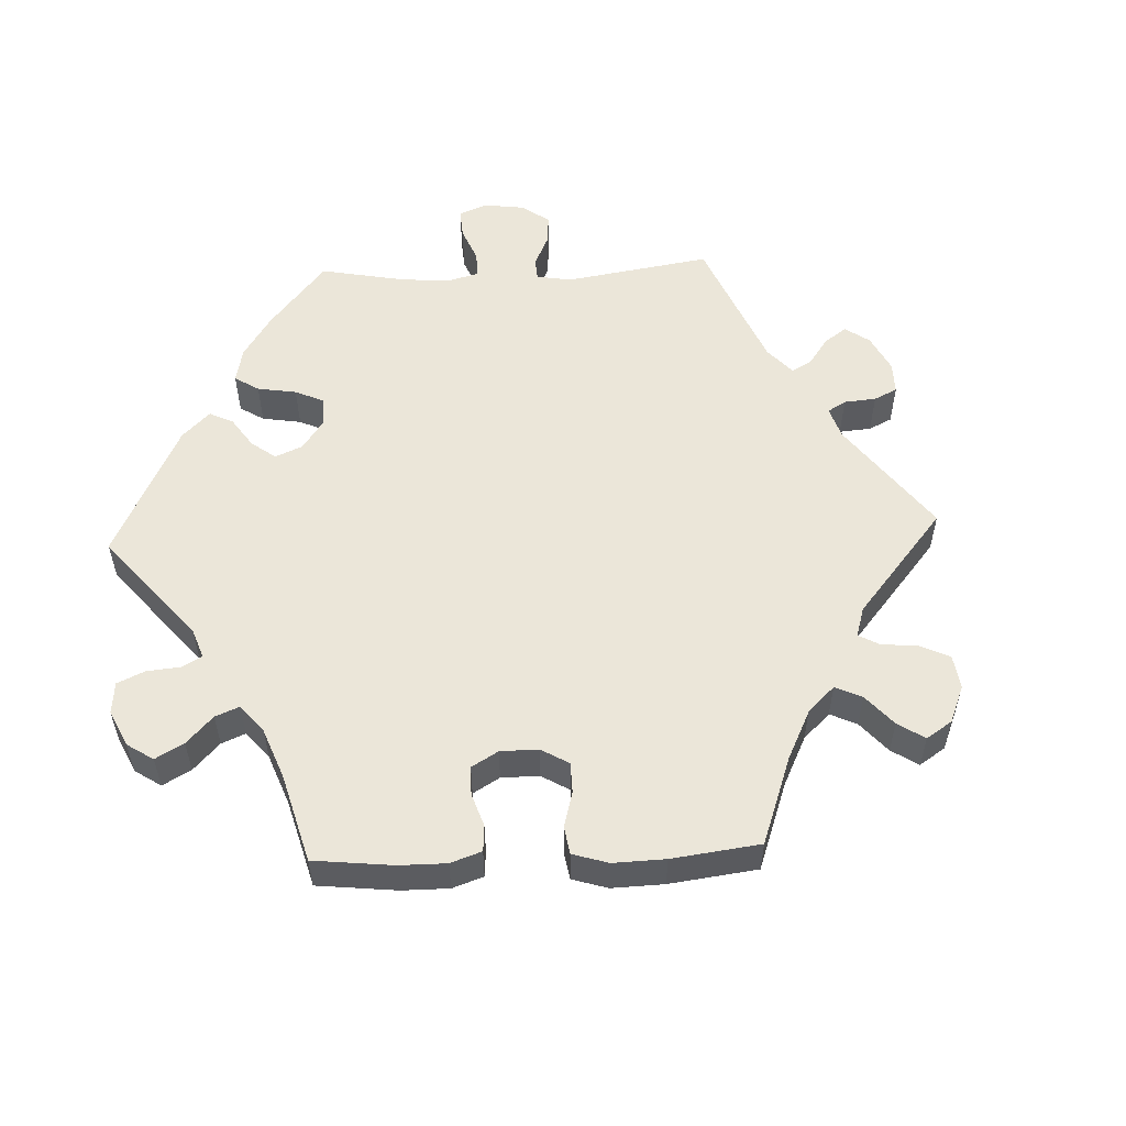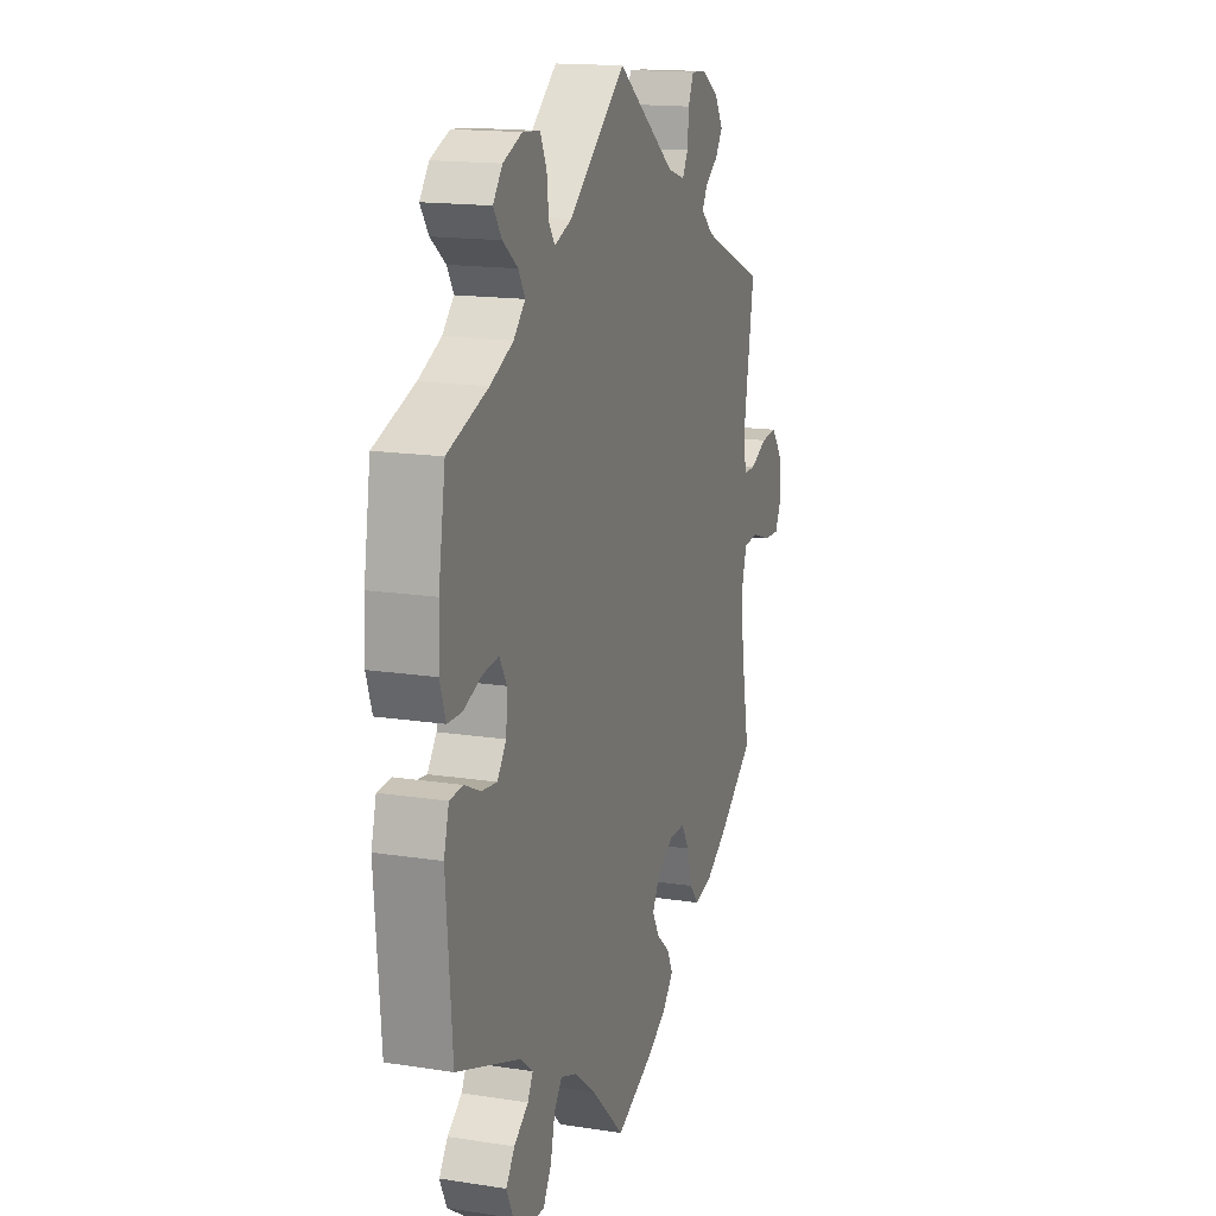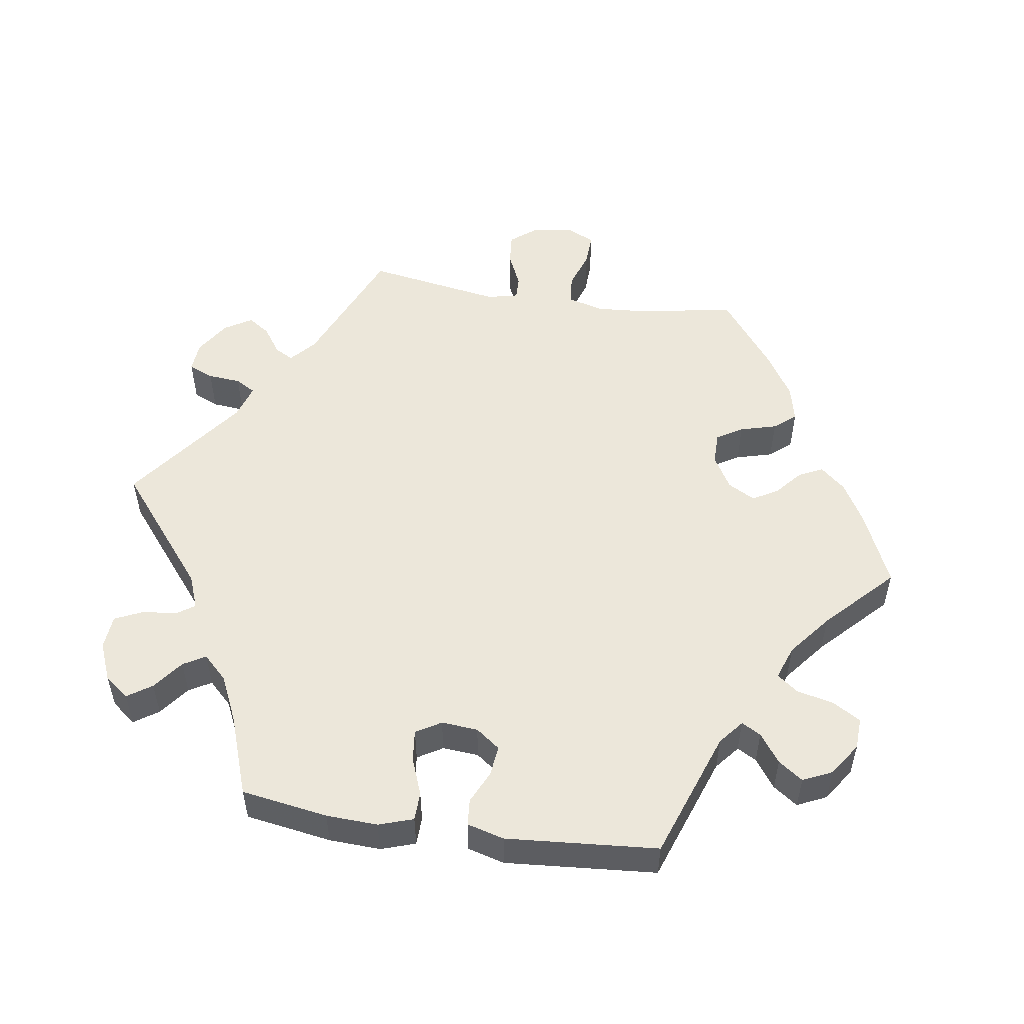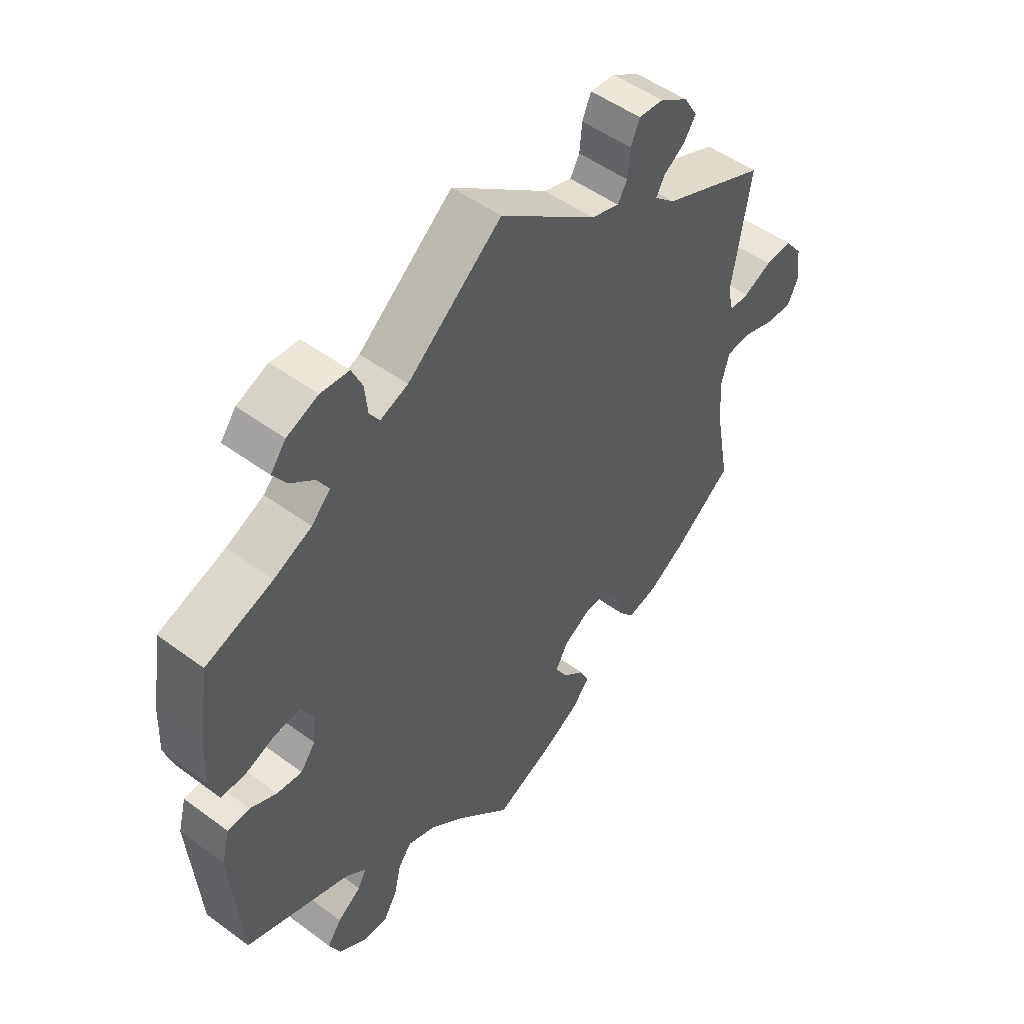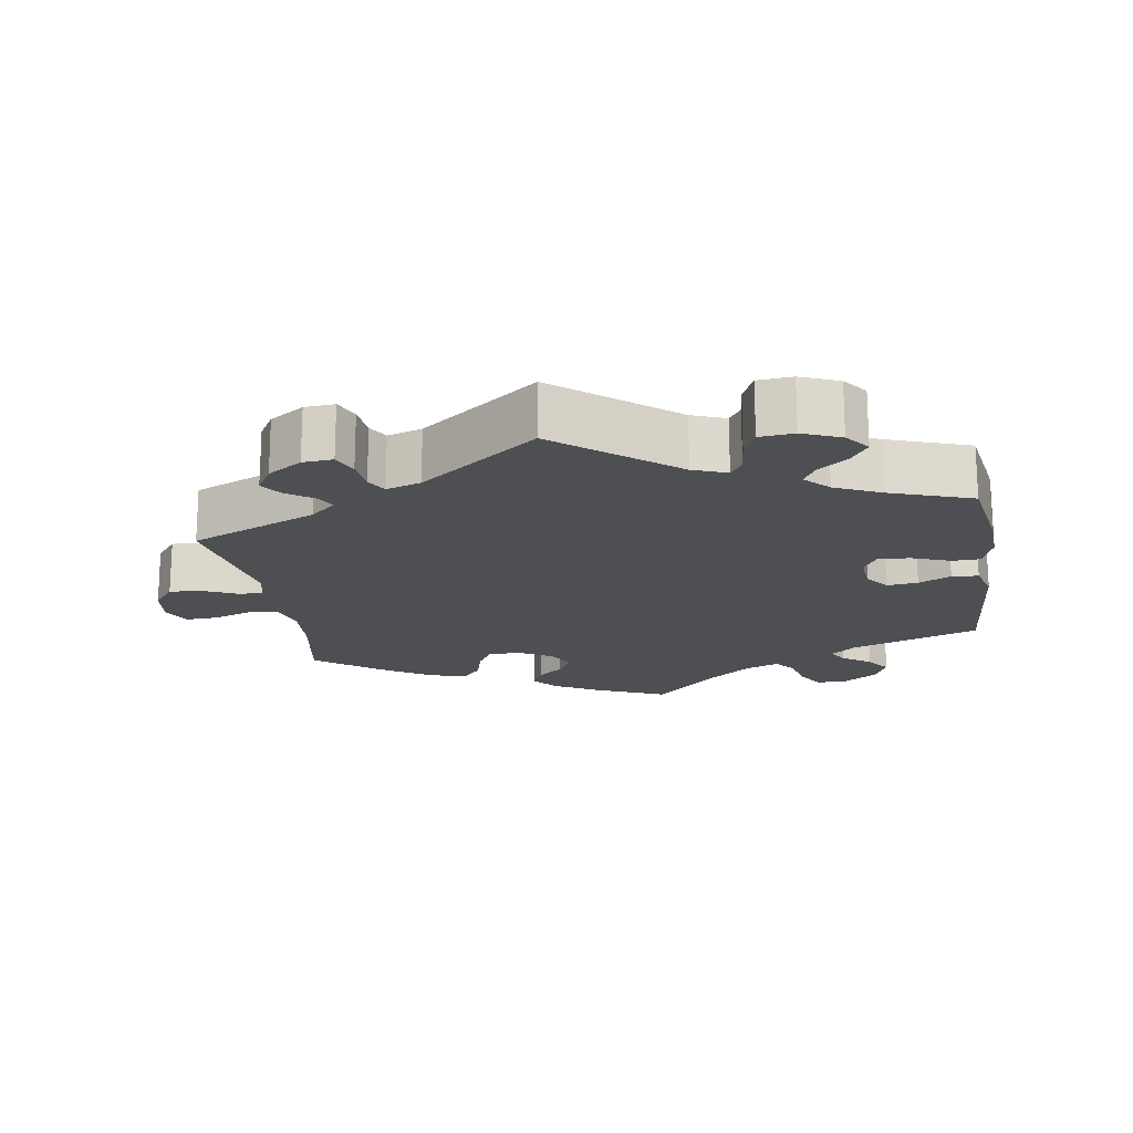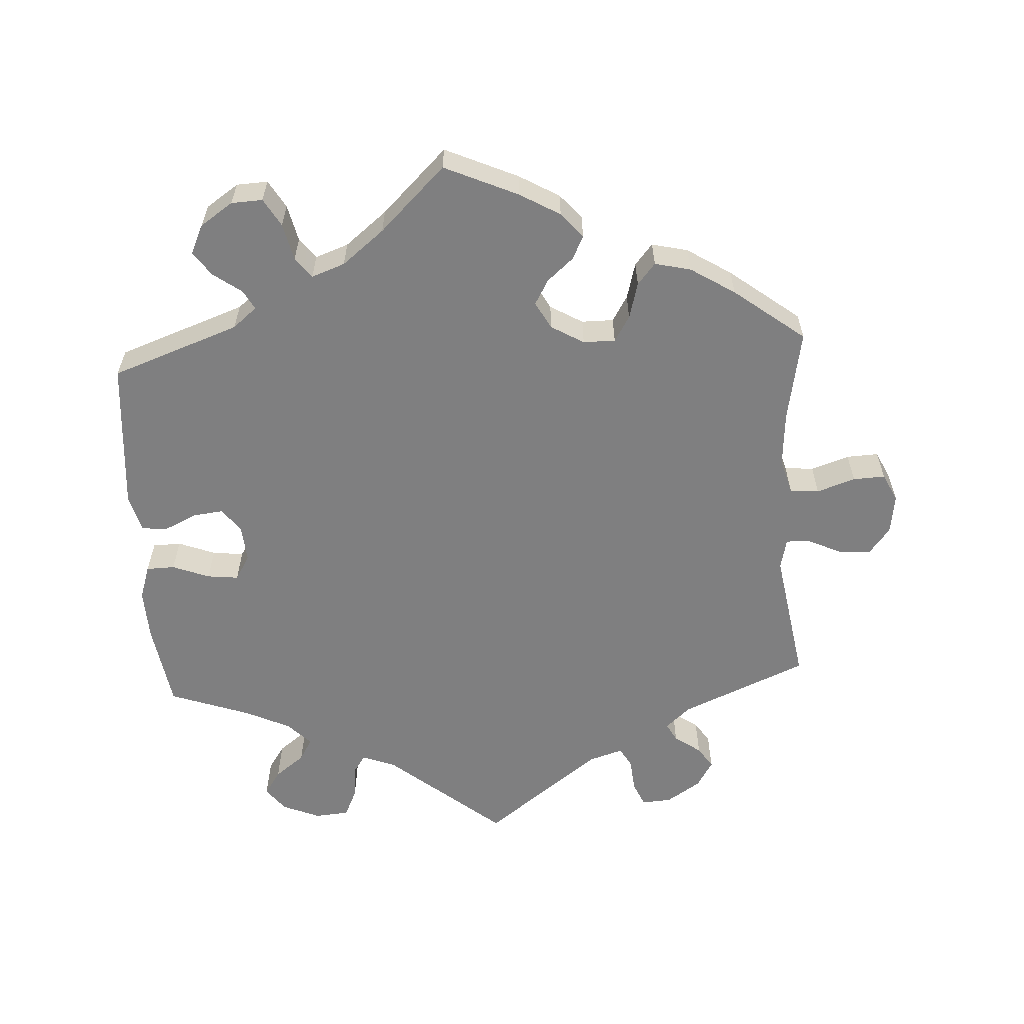
<metadata>
{"format":"obj","ext":"obj","renderer":"f3d","projection":"perspective","resolution":1024,"background":"white","views":[{"elev":55.1,"azim":-152.4,"up":"+Y"},{"elev":15.7,"azim":108.1,"up":"+Z"},{"elev":52.7,"azim":98.7,"up":"+Y"},{"elev":50.1,"azim":129.1,"up":"+Z"},{"elev":-18.1,"azim":9.3,"up":"+Y"},{"elev":-59.7,"azim":-176.6,"up":"+Y"}]}
</metadata>
<code>
v -0.477 0.07 -0.16
v -0.471 0.07 -0.083
v -0.485 0.07 -0.033
v -0.526 0.07 -0.029
v -0.58 0.07 -0.047
v -0.625 0.07 -0.049
v -0.644 0.07 -0.01
v -0.636 0.07 0.046
v -0.606 0.07 0.084
v -0.561 0.07 0.08
v -0.513 0.07 0.058
v -0.48 0.07 0.057
v -0.47 0.07 0.1
v -0.501 0.07 0.289
v -0.324 0.07 0.364
v -0.289 0.07 0.395
v -0.303 0.07 0.421
v -0.34 0.07 0.447
v -0.36 0.07 0.477
v -0.337 0.07 0.515
v -0.289 0.07 0.546
v -0.247 0.07 0.549
v -0.232 0.07 0.514
v -0.228 0.07 0.468
v -0.212 0.07 0.44
v -0.164 0.07 0.455
v 0 0.07 0.578
v 0.16 0.07 0.447
v 0.207 0.07 0.429
v 0.224 0.07 0.454
v 0.229 0.07 0.502
v 0.247 0.07 0.541
v 0.295 0.07 0.545
v 0.348 0.07 0.523
v 0.374 0.07 0.489
v 0.351 0.07 0.455
v 0.309 0.07 0.423
v 0.291 0.07 0.392
v 0.323 0.07 0.359
v 0.387 0.07 0.329
v 0.5 0.07 0.289
v 0.519 0.07 0.168
v 0.522 0.07 0.096
v 0.506 0.07 0.048
v 0.466 0.07 0.047
v 0.414 0.07 0.067
v 0.37 0.07 0.072
v 0.349 0.07 0.037
v 0.353 0.07 -0.014
v 0.378 0.07 -0.048
v 0.421 0.07 -0.043
v 0.466 0.07 -0.022
v 0.503 0.07 -0.025
v 0.517 0.07 -0.077
v 0.5 0.07 -0.289
v 0.32 0.07 -0.353
v 0.286 0.07 -0.381
v 0.301 0.07 -0.408
v 0.341 0.07 -0.437
v 0.365 0.07 -0.471
v 0.346 0.07 -0.512
v 0.3 0.07 -0.543
v 0.256 0.07 -0.545
v 0.233 0.07 -0.506
v 0.221 0.07 -0.454
v 0.199 0.07 -0.425
v 0.152 0.07 -0.442
v 0.093 0.07 -0.489
v 0.001 0.07 -0.578
v -0.102 0.07 -0.532
v -0.159 0.07 -0.499
v -0.189 0.07 -0.464
v -0.173 0.07 -0.431
v -0.136 0.07 -0.399
v -0.116 0.07 -0.364
v -0.137 0.07 -0.326
v -0.183 0.07 -0.299
v -0.228 0.07 -0.299
v -0.25 0.07 -0.335
v -0.264 0.07 -0.386
v -0.289 0.07 -0.416
v -0.34 0.07 -0.404
v -0.402 0.07 -0.365
v -0.501 0.07 -0.289
v -0.477 0 -0.16
v -0.471 0 -0.083
v -0.485 0 -0.033
v -0.526 0 -0.029
v -0.58 0 -0.047
v -0.625 0 -0.049
v -0.644 0 -0.01
v -0.636 0 0.046
v -0.606 0 0.084
v -0.561 0 0.08
v -0.513 0 0.058
v -0.48 0 0.057
v -0.47 0 0.1
v -0.501 0 0.289
v -0.324 0 0.364
v -0.289 0 0.395
v -0.303 0 0.421
v -0.34 0 0.447
v -0.36 0 0.477
v -0.337 0 0.515
v -0.289 0 0.546
v -0.247 0 0.549
v -0.232 0 0.514
v -0.228 0 0.468
v -0.212 0 0.44
v -0.164 0 0.455
v 0 0 0.578
v 0.16 0 0.447
v 0.207 0 0.429
v 0.224 0 0.454
v 0.229 0 0.502
v 0.247 0 0.541
v 0.295 0 0.545
v 0.348 0 0.523
v 0.374 0 0.489
v 0.351 0 0.455
v 0.309 0 0.423
v 0.291 0 0.392
v 0.323 0 0.359
v 0.387 0 0.329
v 0.5 0 0.289
v 0.519 0 0.168
v 0.522 0 0.096
v 0.506 0 0.048
v 0.466 0 0.047
v 0.414 0 0.067
v 0.37 0 0.072
v 0.349 0 0.037
v 0.353 0 -0.014
v 0.378 0 -0.048
v 0.421 0 -0.043
v 0.466 0 -0.022
v 0.503 0 -0.025
v 0.517 0 -0.077
v 0.5 0 -0.289
v 0.32 0 -0.353
v 0.286 0 -0.381
v 0.301 0 -0.408
v 0.341 0 -0.437
v 0.365 0 -0.471
v 0.346 0 -0.512
v 0.3 0 -0.543
v 0.256 0 -0.545
v 0.233 0 -0.506
v 0.221 0 -0.454
v 0.199 0 -0.425
v 0.152 0 -0.442
v 0.093 0 -0.489
v 0.001 0 -0.578
v -0.102 0 -0.532
v -0.159 0 -0.499
v -0.189 0 -0.464
v -0.173 0 -0.431
v -0.136 0 -0.399
v -0.116 0 -0.364
v -0.137 0 -0.326
v -0.183 0 -0.299
v -0.228 0 -0.299
v -0.25 0 -0.335
v -0.264 0 -0.386
v -0.289 0 -0.416
v -0.34 0 -0.404
v -0.402 0 -0.365
v -0.501 0 -0.289
f 83 84 1
f 82 83 1 2
f 79 80 81 82
f 78 79 82 2
f 77 78 2 3
f 76 77 3
f 71 72 73 74
f 71 74 75
f 68 69 70 71
f 67 68 71 75
f 66 67 75 76
f 62 63 64 65
f 62 65 66
f 61 62 66
f 58 59 60 61
f 57 58 61 66
f 56 57 66 76
f 51 52 53 54
f 50 51 54 55
f 49 50 55 56
f 43 44 45 46
f 43 46 47
f 40 41 42 43
f 39 40 43 47
f 38 39 47 48
f 34 35 36 37
f 34 37 38
f 33 34 38
f 30 31 32 33
f 29 30 33 38
f 28 29 38 48
f 26 27 28 48
f 21 22 23 24
f 21 24 25
f 20 21 25
f 17 18 19 20
f 16 17 20 25
f 15 16 25 26
f 13 14 15
f 12 13 15 26
f 8 9 10 11
f 8 11 12
f 7 8 12
f 4 5 6 7
f 3 4 7 12
f 48 49 56 76
f 26 48 76
f 3 12 26 76
f 85 168 167
f 86 85 167 166
f 166 165 164 163
f 86 166 163 162
f 87 86 162 161
f 87 161 160
f 158 157 156 155
f 159 158 155
f 155 154 153 152
f 159 155 152 151
f 160 159 151 150
f 149 148 147 146
f 150 149 146
f 150 146 145
f 145 144 143 142
f 150 145 142 141
f 160 150 141 140
f 138 137 136 135
f 139 138 135 134
f 140 139 134 133
f 130 129 128 127
f 131 130 127
f 127 126 125 124
f 131 127 124 123
f 132 131 123 122
f 121 120 119 118
f 122 121 118
f 122 118 117
f 117 116 115 114
f 122 117 114 113
f 132 122 113 112
f 132 112 111 110
f 108 107 106 105
f 109 108 105
f 109 105 104
f 104 103 102 101
f 109 104 101 100
f 110 109 100 99
f 99 98 97
f 110 99 97 96
f 95 94 93 92
f 96 95 92
f 96 92 91
f 91 90 89 88
f 96 91 88 87
f 160 140 133 132
f 160 132 110
f 160 110 96 87
f 1 85 86 2
f 2 86 87 3
f 3 87 88 4
f 4 88 89 5
f 5 89 90 6
f 6 90 91 7
f 7 91 92 8
f 8 92 93 9
f 9 93 94 10
f 10 94 95 11
f 11 95 96 12
f 12 96 97 13
f 13 97 98 14
f 14 98 99 15
f 15 99 100 16
f 16 100 101 17
f 17 101 102 18
f 18 102 103 19
f 19 103 104 20
f 20 104 105 21
f 21 105 106 22
f 22 106 107 23
f 23 107 108 24
f 24 108 109 25
f 25 109 110 26
f 26 110 111 27
f 27 111 112 28
f 28 112 113 29
f 29 113 114 30
f 30 114 115 31
f 31 115 116 32
f 32 116 117 33
f 33 117 118 34
f 34 118 119 35
f 35 119 120 36
f 36 120 121 37
f 37 121 122 38
f 38 122 123 39
f 39 123 124 40
f 40 124 125 41
f 41 125 126 42
f 42 126 127 43
f 43 127 128 44
f 44 128 129 45
f 45 129 130 46
f 46 130 131 47
f 47 131 132 48
f 48 132 133 49
f 49 133 134 50
f 50 134 135 51
f 51 135 136 52
f 52 136 137 53
f 53 137 138 54
f 54 138 139 55
f 55 139 140 56
f 56 140 141 57
f 57 141 142 58
f 58 142 143 59
f 59 143 144 60
f 60 144 145 61
f 61 145 146 62
f 62 146 147 63
f 63 147 148 64
f 64 148 149 65
f 65 149 150 66
f 66 150 151 67
f 67 151 152 68
f 68 152 153 69
f 69 153 154 70
f 70 154 155 71
f 71 155 156 72
f 72 156 157 73
f 73 157 158 74
f 74 158 159 75
f 75 159 160 76
f 76 160 161 77
f 77 161 162 78
f 78 162 163 79
f 79 163 164 80
f 80 164 165 81
f 81 165 166 82
f 82 166 167 83
f 83 167 168 84
f 84 168 85 1

</code>
